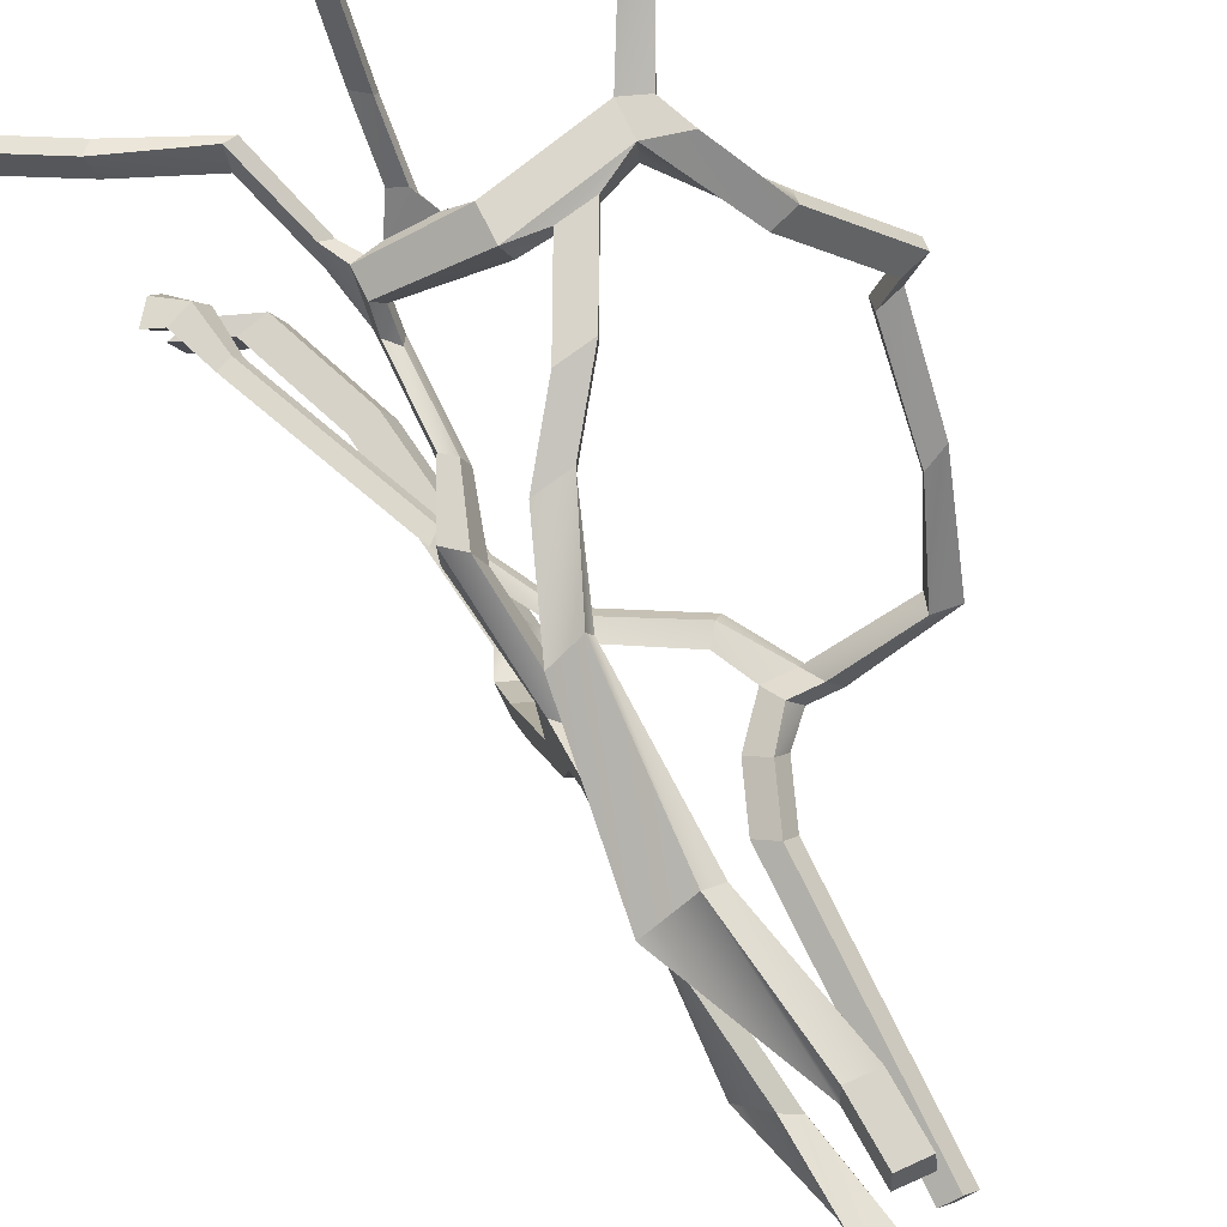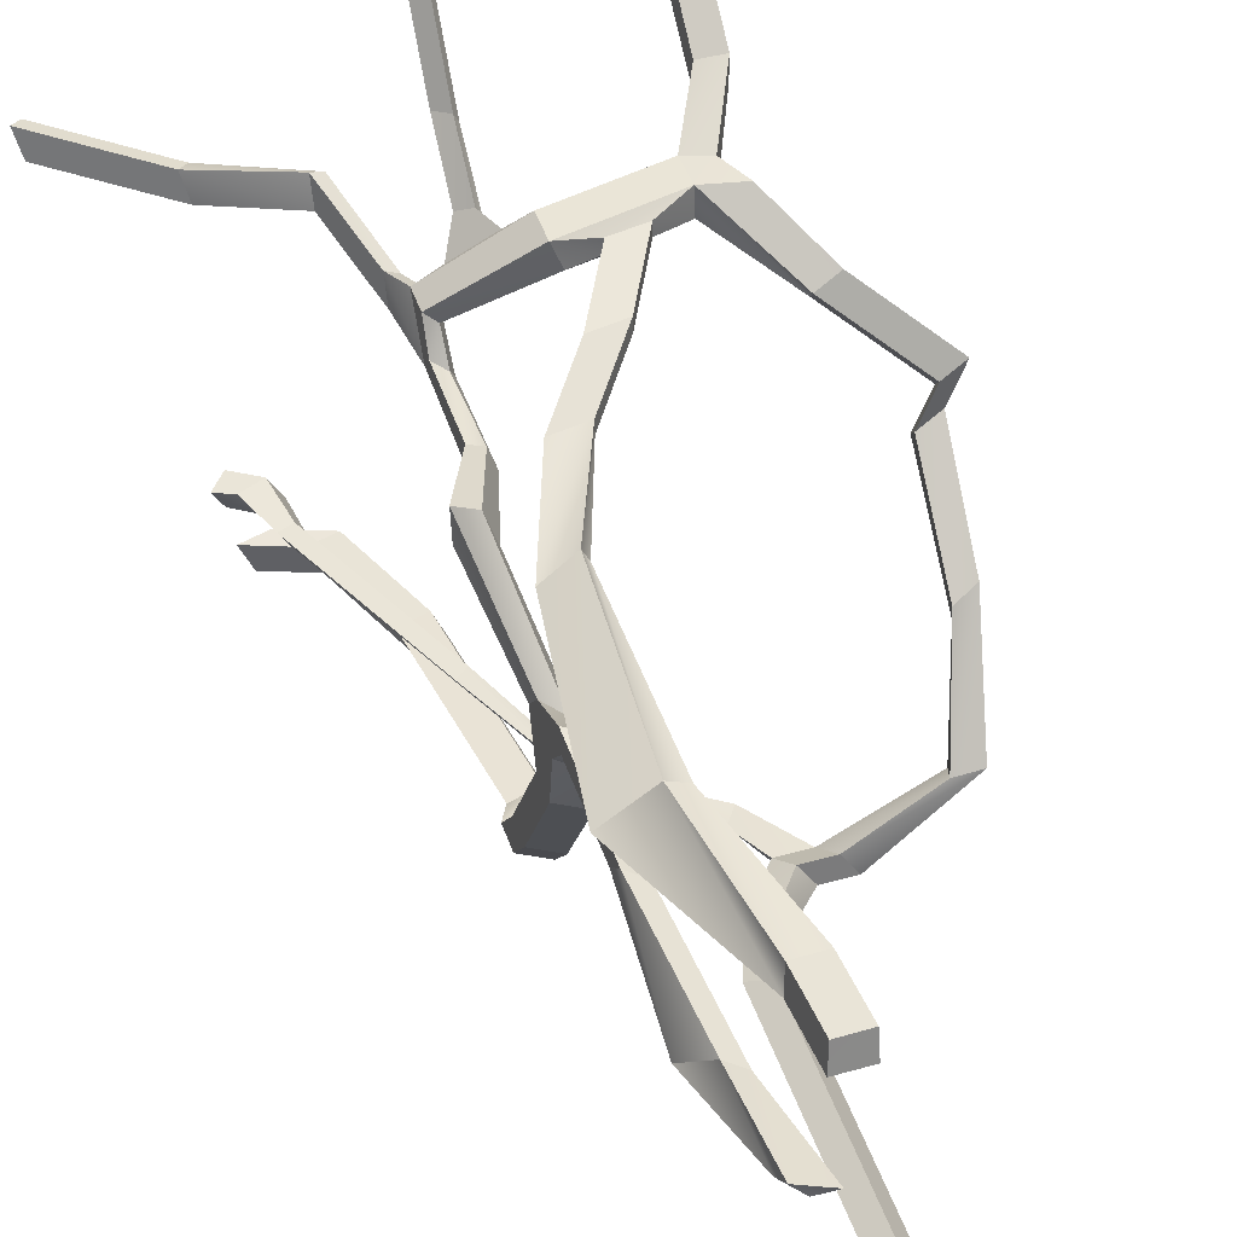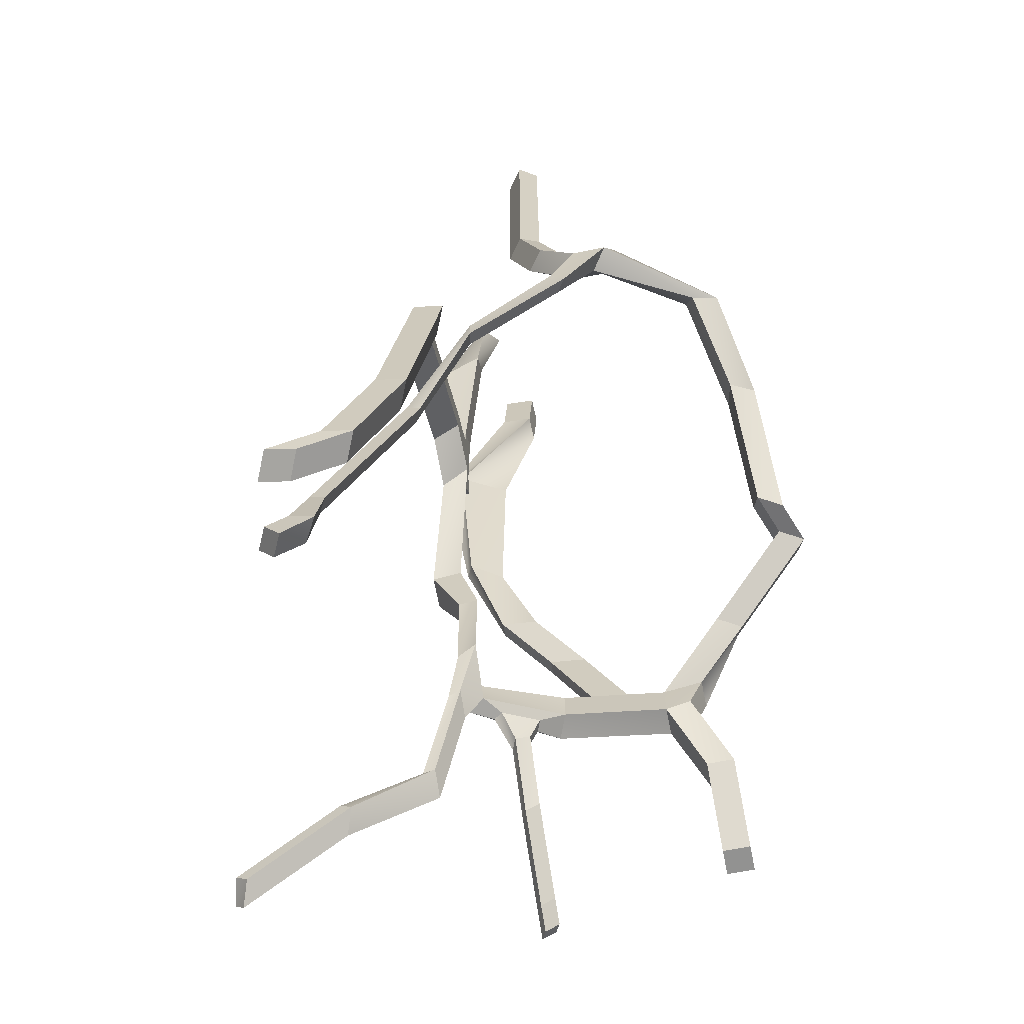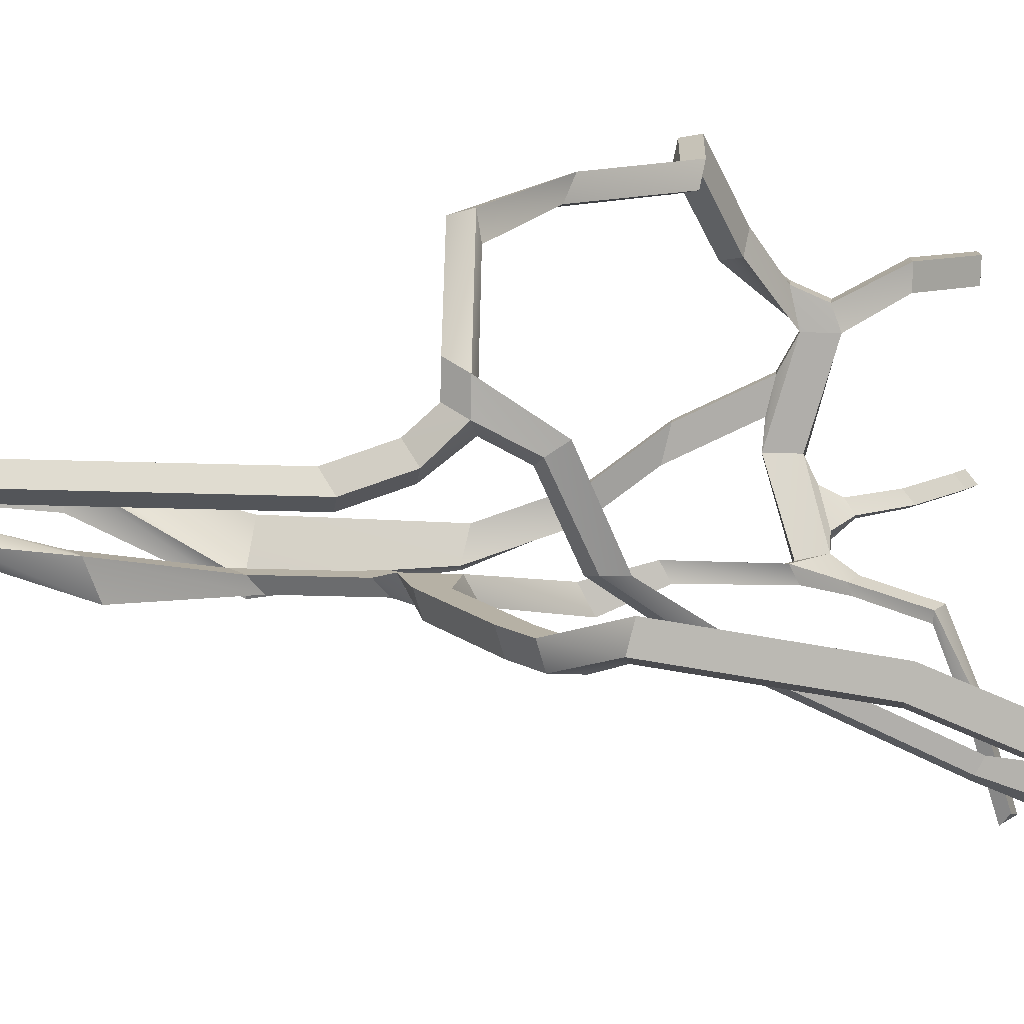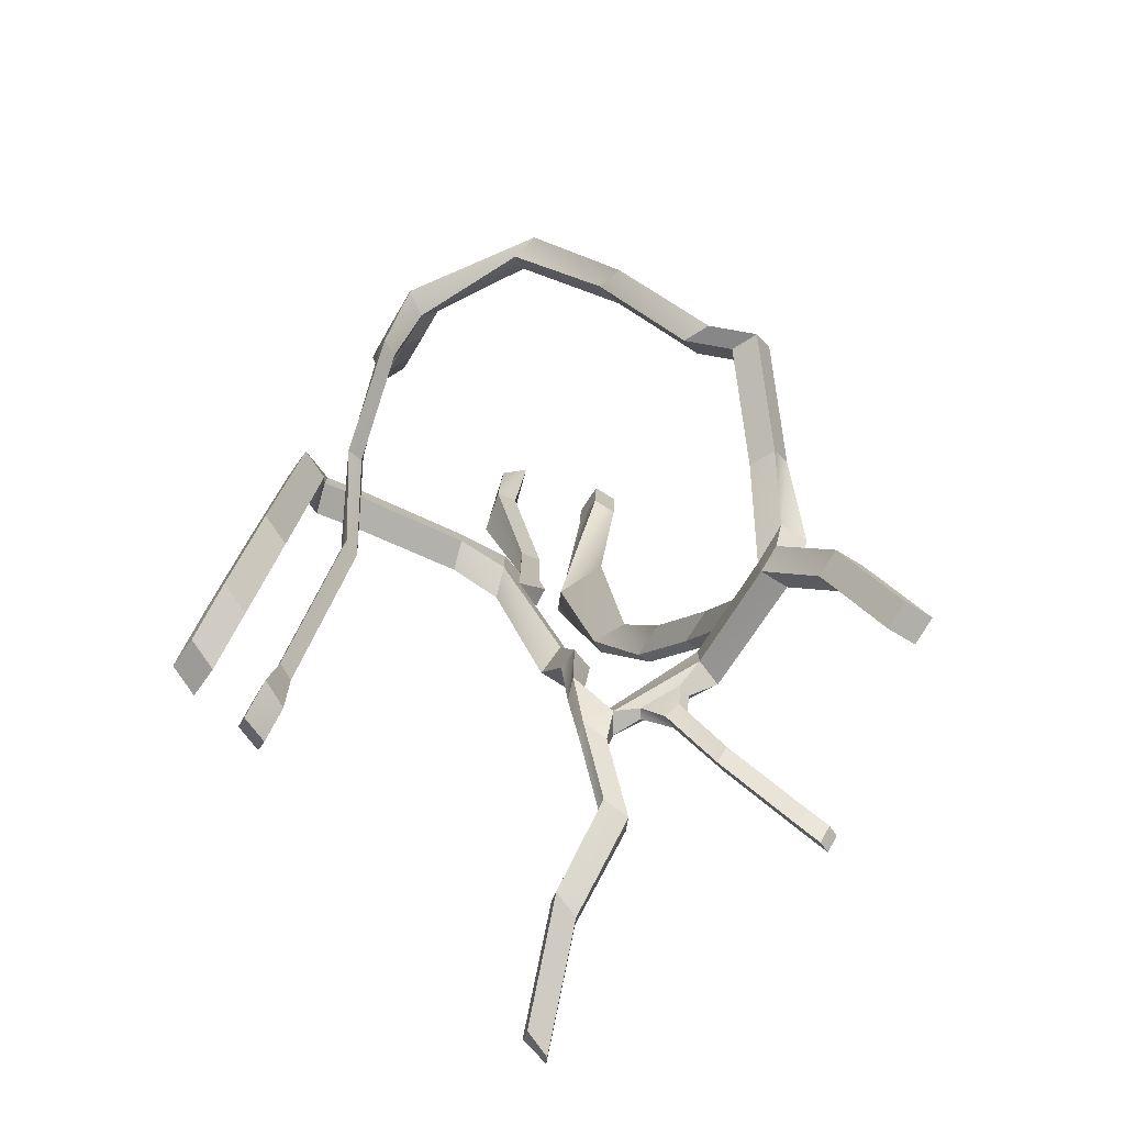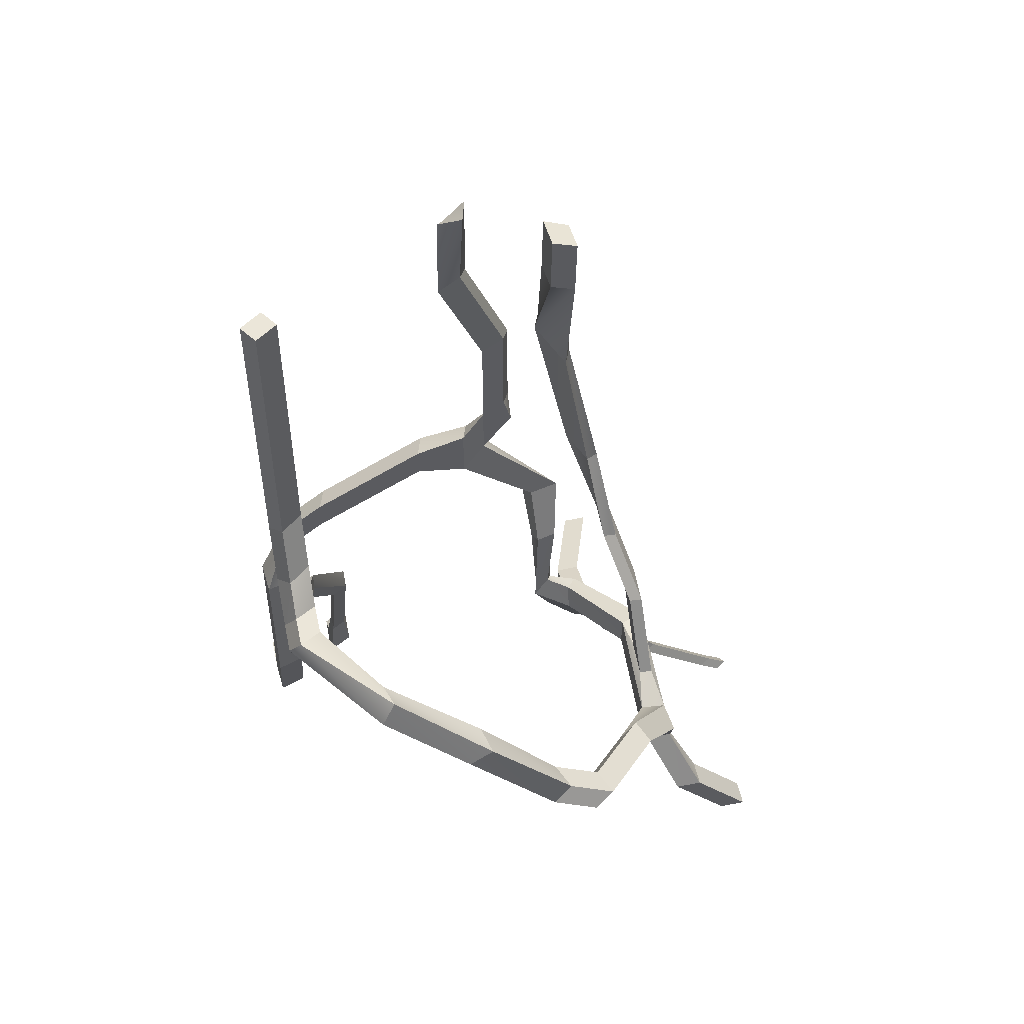
<metadata>
{"format":"obj","ext":"obj","renderer":"f3d","projection":"perspective","resolution":1024,"background":"white","views":[{"elev":72.7,"azim":154.3,"up":"+Z"},{"elev":44.5,"azim":162.0,"up":"+Z"},{"elev":-66.3,"azim":-168.5,"up":"+Y"},{"elev":-78.2,"azim":-91.4,"up":"+Z"},{"elev":-78.0,"azim":-120.7,"up":"+Y"},{"elev":52.2,"azim":-102.0,"up":"+Y"}]}
</metadata>
<code>
o World1Base13
g World1Base13
v 26.63 10.98 10.1
v 25.63 10.98 10.1
v 26.63 13.46 7.907
v 25.63 13.46 7.907
v 25.63 10.98 9.099
v 25.63 13.46 6.907
v 26.63 10.98 9.099
v 26.63 13.46 6.907
v 30.2 41.69 -7.726
v 29.62 41.68 -8.53
v 30.92 41.65 -8.174
v 30.34 41.64 -8.978
v 27.77 15.61 6.633
v 26.84 15.98 6.683
v 27.77 15.74 5.642
v 26.84 16.11 5.691
v 27.77 16.91 6.633
v 26.31 17.28 6.683
v 34.25 29.18 -0.7118
v 35.3 28.64 -0.4086
v 34.64 29.94 0.1954
v 35.3 29.4 0.4987
v 26.31 17.41 5.691
v 27.77 17.04 5.642
v 31.6 16.75 5.675
v 31.96 16.62 6.6
v 31.6 18.05 5.675
v 31.96 17.92 6.6
v 33.06 41.42 3.092
v 31.95 41.45 3.158
v 33.17 41.69 2.186
v 31.98 41.73 2.253
v 32.96 10.82 10.9
v 33.15 10.97 11.31
v 33.47 10.39 10.83
v 33.66 10.55 11.24
v 34.66 17.06 3.948
v 34.4 15.97 3.948
v 35.1 15.89 4.361
v 35.1 16.98 4.361
v 43.58 9.143 6.856
v 43.96 9.588 7.042
v 43.26 9.517 5.941
v 43.73 9.863 6.033
v 34.66 17.9 2.994
v 34.4 17.39 2.386
v 35.1 17.02 2.591
v 35.1 17.53 3.199
v 25.49 19.71 4.667
v 24.61 19.52 5.102
v 25.29 19.02 3.973
v 24.41 18.83 4.408
v 22.53 21.39 2.284
v 21.65 21.2 2.719
v 22.33 20.69 1.59
v 21.45 20.51 2.025
v 23.12 21.39 0.7151
v 22.24 21.2 1.15
v 22.92 20.69 0.02068
v 22.04 20.51 0.4558
v 23.29 24.97 -2.271
v 22.41 24.61 -1.965
v 23.09 24.66 -3.202
v 22.21 24.3 -2.897
v 29.14 17.66 6.375
v 29.14 17.69 5.871
v 30.5 17.93 6.375
v 30.5 17.98 5.878
v 30.72 20.88 6.175
v 30.72 20.91 5.672
v 32.08 21.15 6.176
v 32.08 21.2 5.679
v 32.51 23.36 5.375
v 32.51 23.4 4.872
v 33.87 23.64 5.375
v 33.87 23.68 4.879
v 34.03 27.06 4.8
v 33.8 27.09 4.352
v 35.24 27.33 4.173
v 35.01 27.38 3.732
v 34.16 33.6 3.524
v 33.45 33.63 3.234
v 35.98 33.87 2.685
v 35.27 33.92 2.401
v 33.21 39.08 3.092
v 32.1 39.12 3.158
v 33.32 39.36 2.186
v 32.13 39.4 2.252
v 35.11 15 4.099
v 35.57 14.96 4.285
v 35.11 15.49 3.183
v 35.57 15.32 3.276
v 36.28 12.07 5.55
v 36.75 12.21 5.736
v 36.28 12.55 4.634
v 36.75 12.56 4.726
v 39.59 10.59 5.55
v 39.97 11.03 5.736
v 39.28 10.96 4.634
v 39.74 11.31 4.726
v 34.4 21.33 2.463
v 35.1 20.93 2.332
v 34.66 21.23 3.253
v 35.1 20.83 3.122
v 35.1 23.8 2.302
v 36.15 23.21 2.107
v 35.49 23.66 3.477
v 36.15 23.06 3.283
v 34.25 27.23 -0.7118
v 35.3 26.68 -0.4085
v 34.64 27.99 0.1955
v 35.3 27.45 0.4987
v 38.25 10.24 -8.276
v 39.35 10.49 -8.374
v 37.8 10.4 -9.296
v 38.91 10.66 -9.394
v 35.3 29.24 1.329
v 34.64 29.52 1.32
v 35.3 30.25 1.328
v 34.64 30.53 1.025
v 33.51 41.96 -1.576
v 34.18 41.41 -1.273
v 32.97 42.54 -0.7464
v 34.18 42.26 -0.4432
v 34.64 33.68 0.1954
v 35.3 33.13 0.4986
v 34.64 34.26 1.025
v 35.3 33.98 1.328
v 34.25 27.53 -2.584
v 35.3 27.21 -2.281
v 34.25 28.65 -2.584
v 35.3 28.34 -2.281
v 33.79 38.27 -1.576
v 35.3 37.73 -1.273
v 33.79 38.86 -0.7464
v 34.45 38.57 -0.4431
v 34.25 25.16 -6.735
v 35.3 24.84 -6.431
v 34.25 26.29 -6.735
v 35.3 25.97 -6.432
v 34.25 24.04 -8.156
v 35.3 23.73 -7.853
v 34.25 25.17 -8.156
v 35.3 24.85 -7.853
v 33.73 22.39 -8.276
v 34.84 22.64 -8.374
v 33.28 22.55 -9.296
v 34.39 22.81 -9.394
v 34.78 14.97 -8.276
v 35.89 15.23 -8.374
v 34.34 15.14 -9.296
v 35.44 15.39 -9.394
v 36.39 10.95 -8.276
v 37.49 11.2 -8.374
v 35.94 11.11 -9.296
v 37.04 11.36 -9.394
v 24.18 27.67 -5.777
v 23.23 27.84 -5.523
v 23.9 26.86 -6.291
v 22.95 27.04 -6.037
v 27.16 27.67 -7.726
v 26.59 27.85 -8.53
v 27.54 26.86 -8.174
v 26.98 27.04 -8.978
v 28.39 27.67 -7.726
v 27.82 27.85 -8.53
v 28.77 26.86 -8.174
v 28.2 27.04 -8.978
v 38.96 9.814 -6.703
v 39.41 10.08 -5.787
v 39.57 10.64 -6.703
v 40.02 10.9 -5.787
v 29.38 28.97 -7.726
v 28.8 28.86 -8.53
v 30.1 28.44 -8.174
v 29.51 28.32 -8.978
v 28.67 24.38 -8.861
v 29.01 24.63 -8.291
v 29.17 25.09 -8.861
v 29.51 25.35 -8.291
v 32.5 22.63 -8.006
v 32.64 23.03 -7.436
v 32.52 23.5 -8.006
v 32.66 23.9 -7.436
v 34.65 19.53 -6.53
v 34.96 19.62 -5.96
v 35.14 19.94 -6.53
v 35.44 20.03 -5.96
v 37.69 12.63 -6.53
v 38.01 12.64 -5.96
v 38.27 12.9 -6.53
v 38.59 12.91 -5.96
v 37.85 10.74 -6.703
v 38.37 10.75 -5.787
v 38.78 11.17 -6.703
v 39.3 11.18 -5.787
v 30.2 31.16 -7.726
v 29.62 31.05 -8.53
v 30.92 30.62 -8.174
v 30.34 30.51 -8.978
v 32.54 16.27 5.46
v 32.71 16.21 5.889
v 33.84 15.91 4.66
v 34.16 15.87 4.851
v 32.96 15.43 5.617
v 33.15 15.37 6.051
v 33.47 15.07 5.359
v 33.66 15.03 5.802
v 32.96 13.38 7.301
v 33.15 13.52 7.716
v 33.47 12.94 7.233
v 33.66 13.11 7.646
v 32.96 11.33 10.1
v 33.15 11.47 10.51
v 33.47 10.89 10.03
v 33.66 11.06 10.44
v 30.2 36.48 -7.726
v 29.62 36.47 -8.53
v 30.92 36.44 -8.174
v 30.34 36.43 -8.978
f 3 4 2 1
f 4 6 5 2
f 6 8 7 5
f 8 3 1 7
f 11 12 10 9
f 1 2 5 7
f 13 14 4 3
f 15 13 3 8
f 14 16 6 4
f 16 15 8 6
f 17 18 14 13
f 21 22 20 19
f 18 23 16 14
f 23 24 15 16
f 25 26 13 15
f 27 25 15 24
f 26 28 17 13
f 31 32 30 29
f 35 36 34 33
f 37 38 25 27
f 39 40 28 26
f 40 37 27 28
f 43 44 42 41
f 45 46 38 37
f 47 48 40 39
f 48 45 37 40
f 49 50 18 17
f 51 49 17 24
f 50 52 23 18
f 52 51 24 23
f 53 54 50 49
f 55 53 49 51
f 54 56 52 50
f 56 55 51 52
f 57 58 54 53
f 59 57 53 55
f 58 60 56 54
f 60 59 55 56
f 61 62 58 57
f 63 61 57 59
f 62 64 60 58
f 64 63 59 60
f 65 66 24 17
f 67 65 17 28
f 66 68 27 24
f 68 67 28 27
f 69 70 66 65
f 71 69 65 67
f 70 72 68 66
f 72 71 67 68
f 73 74 70 69
f 75 73 69 71
f 74 76 72 70
f 76 75 71 72
f 77 78 74 73
f 79 77 73 75
f 78 80 76 74
f 80 79 75 76
f 81 82 78 77
f 83 81 77 79
f 82 84 80 78
f 84 83 79 80
f 85 86 82 81
f 87 85 81 83
f 86 88 84 82
f 88 87 83 84
f 29 30 86 85
f 31 29 85 87
f 30 32 88 86
f 32 31 87 88
f 89 90 39 38
f 91 89 38 46
f 90 92 47 39
f 92 91 46 47
f 93 94 90 89
f 95 93 89 91
f 94 96 92 90
f 96 95 91 92
f 97 98 94 93
f 99 97 93 95
f 98 100 96 94
f 100 99 95 96
f 41 42 98 97
f 43 41 97 99
f 42 44 100 98
f 44 43 99 100
f 101 102 47 46
f 103 101 46 45
f 102 104 48 47
f 104 103 45 48
f 105 106 102 101
f 107 105 101 103
f 106 108 104 102
f 108 107 103 104
f 109 110 106 105
f 111 109 105 107
f 110 112 108 106
f 112 111 107 108
f 115 116 114 113
f 21 19 109 111
f 20 22 112 110
f 119 120 118 117
f 117 118 111 112
f 119 117 112 22
f 118 120 21 111
f 123 124 122 121
f 125 126 22 21
f 127 125 21 120
f 126 128 119 22
f 128 127 120 119
f 129 130 110 109
f 131 129 109 19
f 130 132 20 110
f 132 131 19 20
f 133 134 126 125
f 135 133 125 127
f 134 136 128 126
f 136 135 127 128
f 121 122 134 133
f 123 121 133 135
f 122 124 136 134
f 124 123 135 136
f 137 138 130 129
f 139 137 129 131
f 138 140 132 130
f 140 139 131 132
f 141 142 138 137
f 143 141 137 139
f 142 144 140 138
f 144 143 139 140
f 145 146 142 141
f 147 145 141 143
f 146 148 144 142
f 148 147 143 144
f 149 150 146 145
f 151 149 145 147
f 150 152 148 146
f 152 151 147 148
f 153 154 150 149
f 155 153 149 151
f 154 156 152 150
f 156 155 151 152
f 113 114 154 153
f 115 113 153 155
f 114 116 156 154
f 116 115 155 156
f 157 158 62 61
f 159 157 61 63
f 158 160 64 62
f 160 159 63 64
f 161 162 158 157
f 163 161 157 159
f 162 164 160 158
f 164 163 159 160
f 165 166 162 161
f 167 165 161 163
f 166 168 164 162
f 171 172 170 169
f 173 174 166 165
f 175 173 165 167
f 174 176 168 166
f 176 175 167 168
f 177 178 163 164
f 179 177 164 168
f 178 180 167 163
f 180 179 168 167
f 181 182 178 177
f 183 181 177 179
f 182 184 180 178
f 184 183 179 180
f 185 186 182 181
f 187 185 181 183
f 186 188 184 182
f 188 187 183 184
f 189 190 186 185
f 191 189 185 187
f 190 192 188 186
f 192 191 187 188
f 193 194 190 189
f 195 193 189 191
f 194 196 192 190
f 196 195 191 192
f 169 170 194 193
f 171 169 193 195
f 170 172 196 194
f 172 171 195 196
f 197 198 174 173
f 199 197 173 175
f 198 200 176 174
f 200 199 175 176
f 201 202 26 25
f 203 201 25 38
f 202 204 39 26
f 204 203 38 39
f 205 206 202 201
f 207 205 201 203
f 206 208 204 202
f 208 207 203 204
f 209 210 206 205
f 211 209 205 207
f 210 212 208 206
f 212 211 207 208
f 213 214 210 209
f 215 213 209 211
f 214 216 212 210
f 216 215 211 212
f 33 34 214 213
f 35 33 213 215
f 34 36 216 214
f 36 35 215 216
f 217 218 198 197
f 219 217 197 199
f 218 220 200 198
f 220 219 199 200
f 9 10 218 217
f 11 9 217 219
f 10 12 220 218
f 12 11 219 220

</code>
